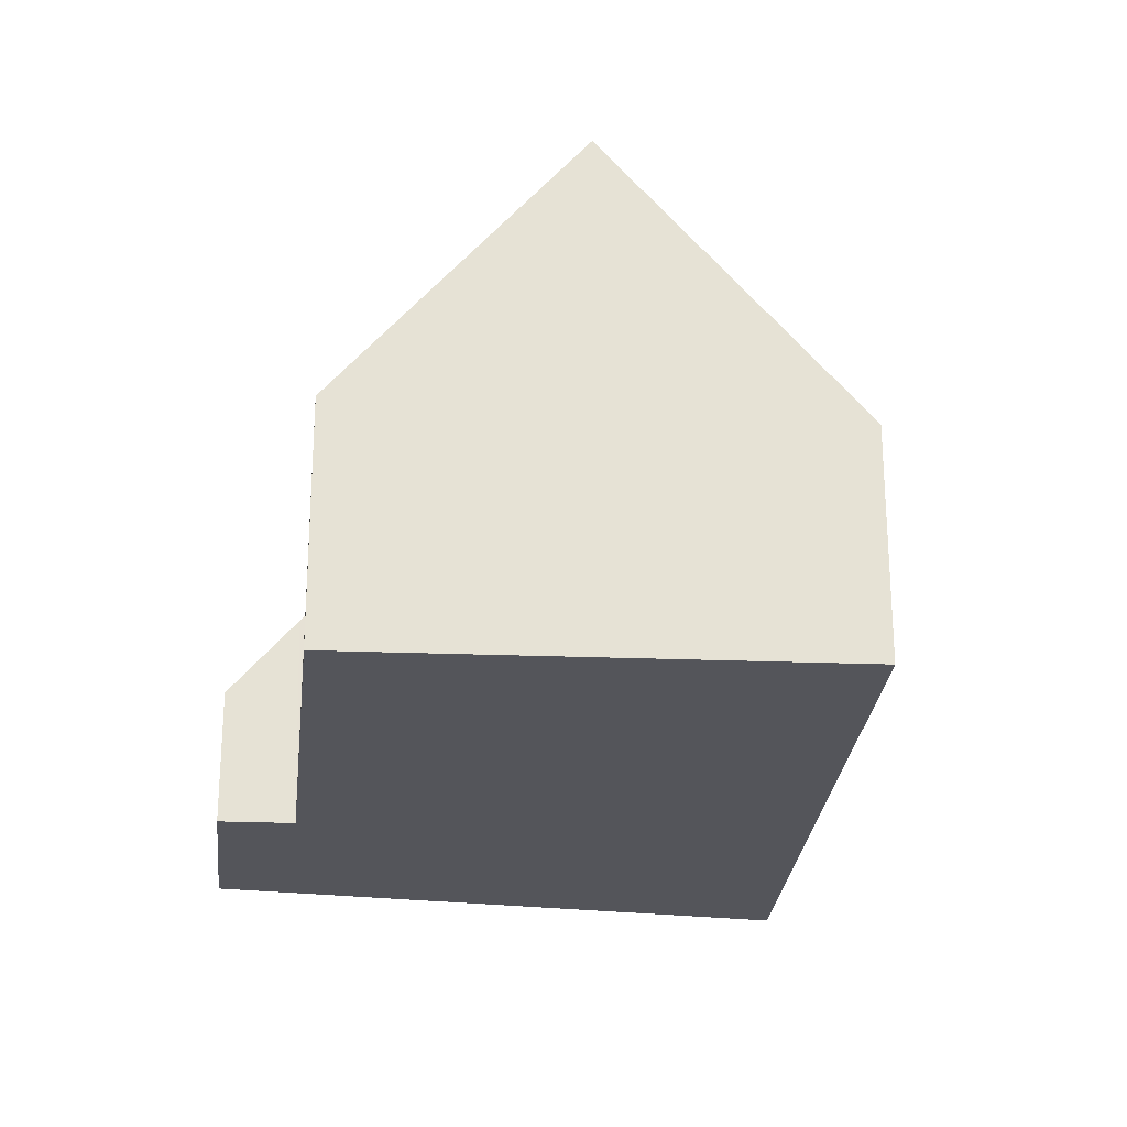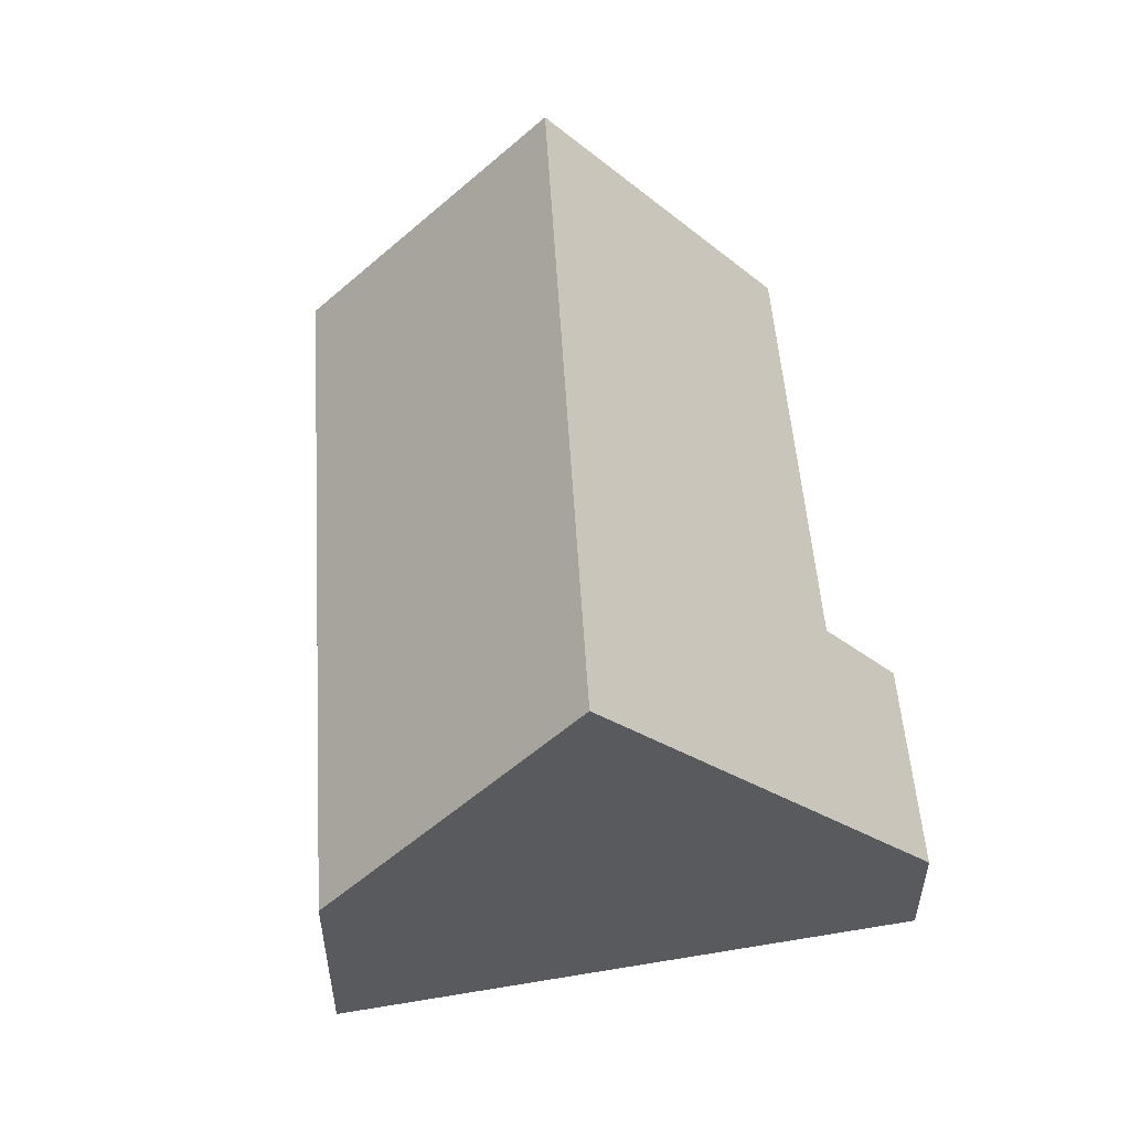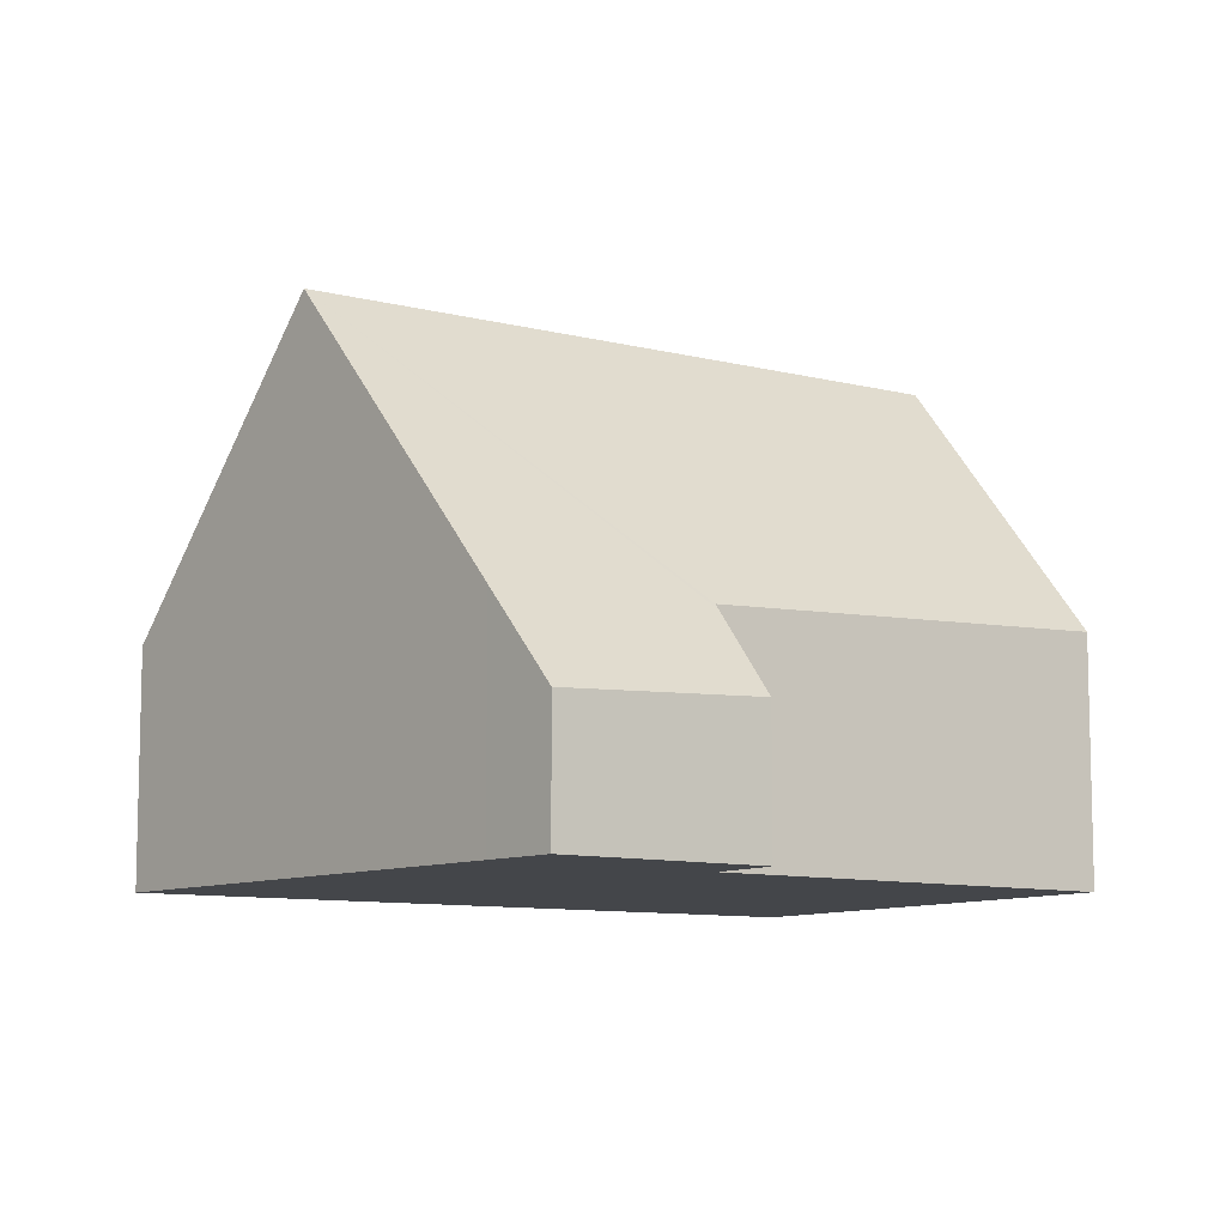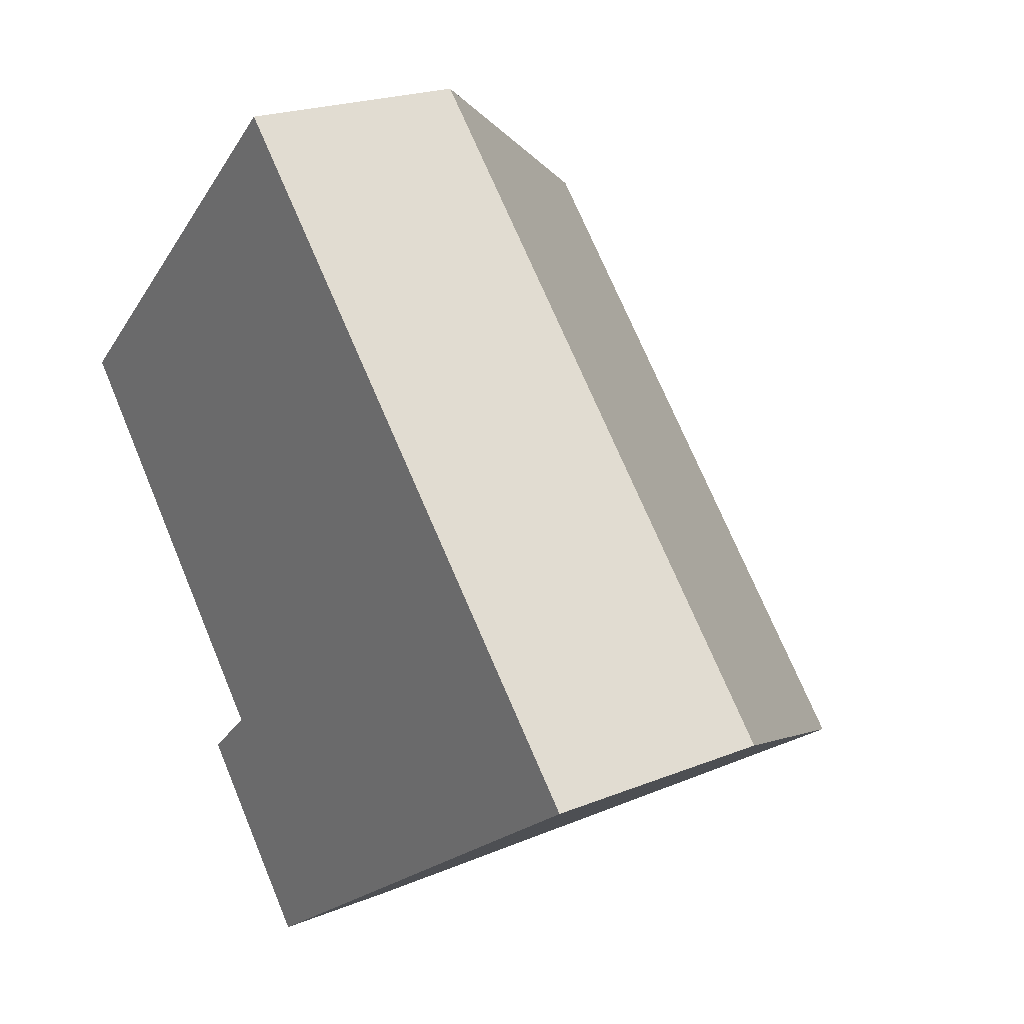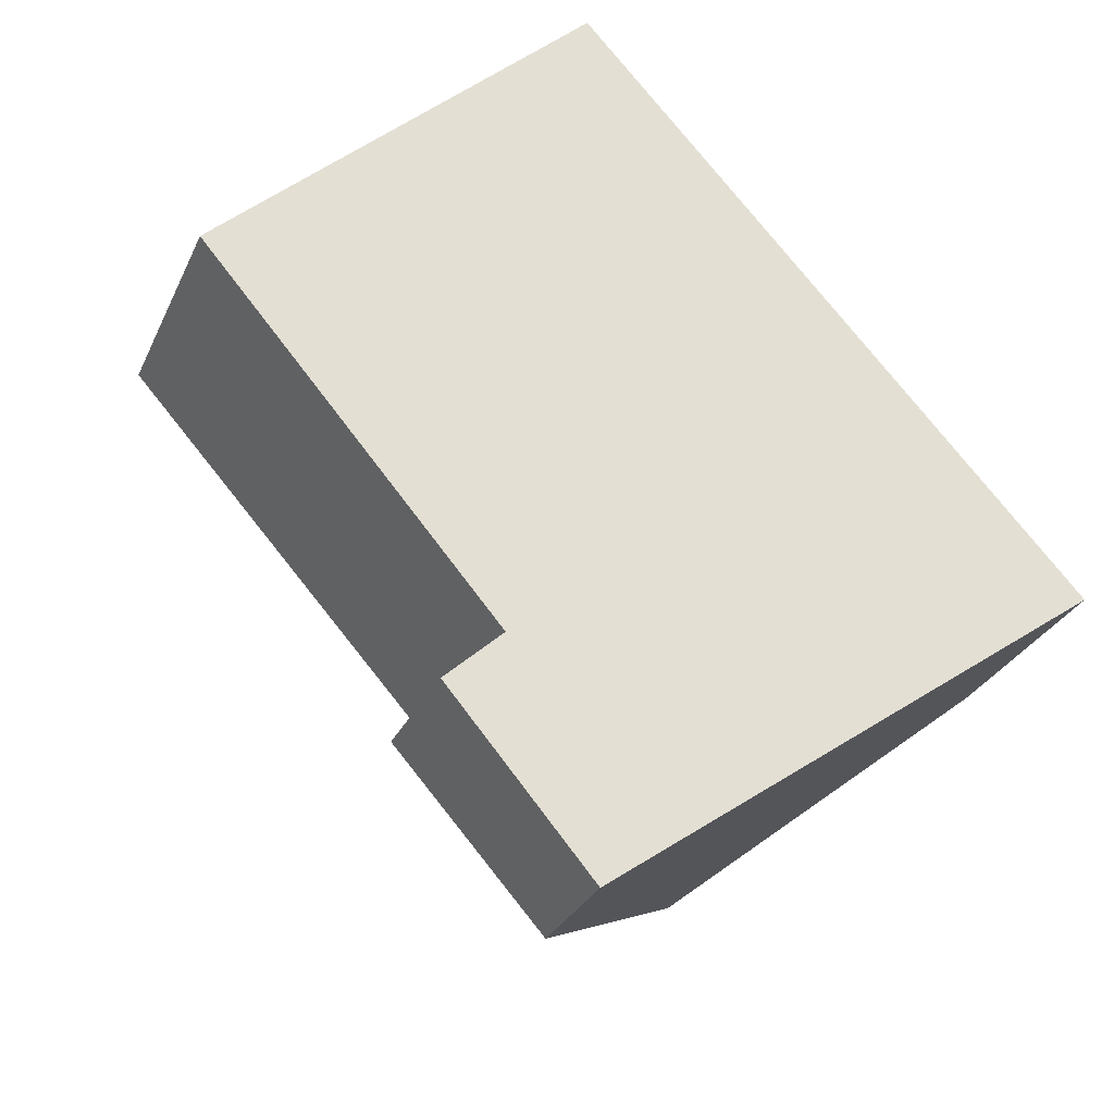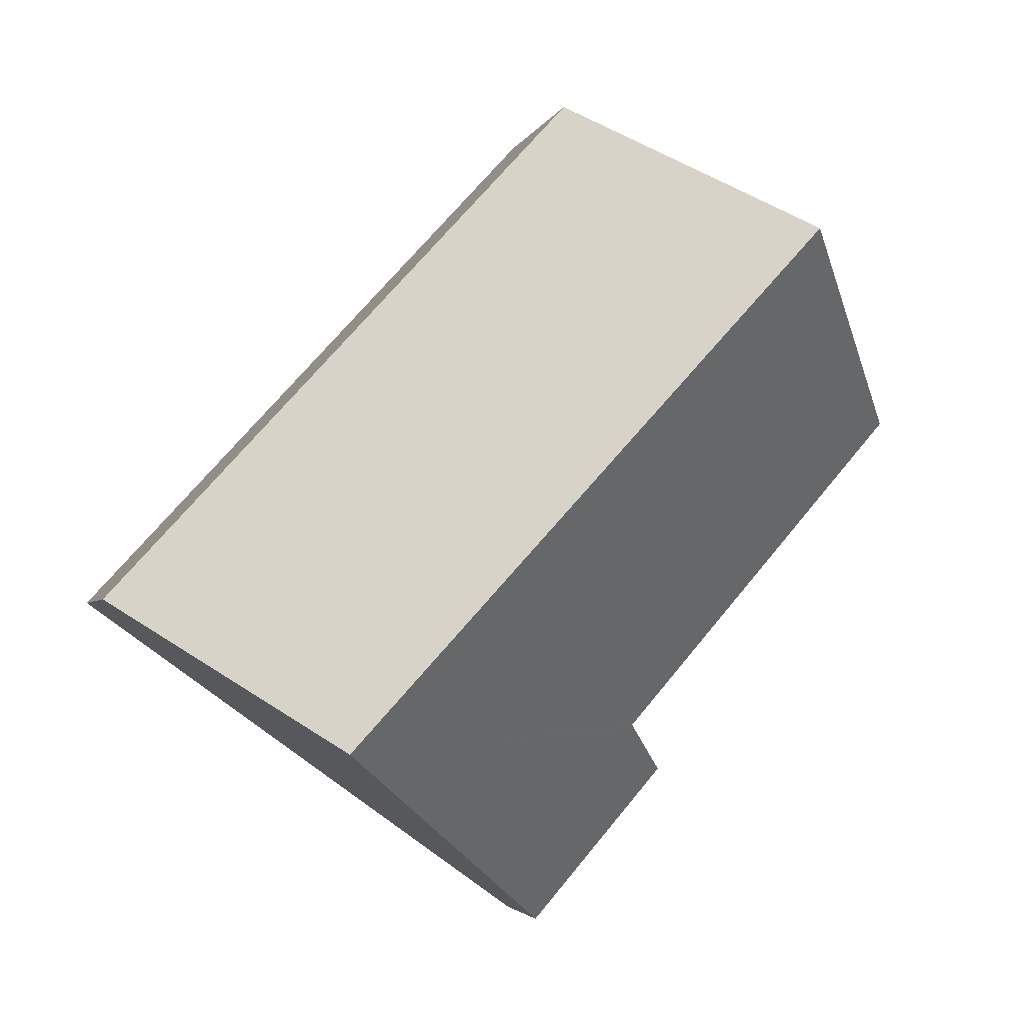
<metadata>
{"format":"obj","ext":"obj","renderer":"f3d","projection":"perspective","resolution":1024,"background":"white","views":[{"elev":-25.0,"azim":-46.8,"up":"+Y"},{"elev":55.6,"azim":134.2,"up":"+Y"},{"elev":-9.4,"azim":-166.4,"up":"+Y"},{"elev":21.2,"azim":54.0,"up":"+Z"},{"elev":-28.2,"azim":-20.6,"up":"+Z"},{"elev":-3.1,"azim":166.0,"up":"+Z"}]}
</metadata>
<code>
v  6.617 5.279 -3.56
v  0 2.46 1.506e-16
v  1.808 5.279 1.701
v  2.903 2.287 -3.401
v  2.863 2.225 -3.439
v  2.328 1.395 -3.937
v  4.421 2.225 -5.143
v  3.757 1.301 -5.622
v  2.555 4.115 2.404
v  8.732 2.338 -2.036
v  3.832 2.338 3.325
v  3.694 2.338 3.476
v  2.328 2.411e-16 -3.937
v  3.757 3.442e-16 -5.622
v  0 0 0
v  2.903 2.083e-16 -3.401
v  2.863 2.106e-16 -3.439
v  1.808 -1.042e-16 1.701
v  2.555 -1.472e-16 2.404
v  3.694 -2.128e-16 3.476
v  8.732 1.247e-16 -2.036
v  3.832 -2.036e-16 3.325
v  6.617 2.18e-16 -3.56
v  4.421 3.149e-16 -5.143
g defaultobject
f 1 2 3
f 2 1 4
f 4 1 5
f 5 1 6
f 6 1 7
f 6 7 8
f 9 1 3
f 1 9 10
f 10 9 11
f 11 9 12
f 8 13 6
f 13 8 14
f 4 15 2
f 15 4 16
f 5 16 4
f 16 5 6
f 16 6 13
f 16 13 17
f 15 3 2
f 3 15 9
f 9 15 18
f 9 18 12
f 12 18 19
f 12 19 20
f 20 11 12
f 11 20 10
f 10 20 21
f 21 20 22
f 21 1 10
f 1 21 23
f 1 23 7
f 7 23 24
f 7 24 8
f 8 24 14
f 19 22 20
f 22 19 18
f 22 18 15
f 22 15 16
f 22 16 21
f 21 16 17
f 21 17 13
f 21 13 23
f 23 13 24
f 24 13 14

</code>
